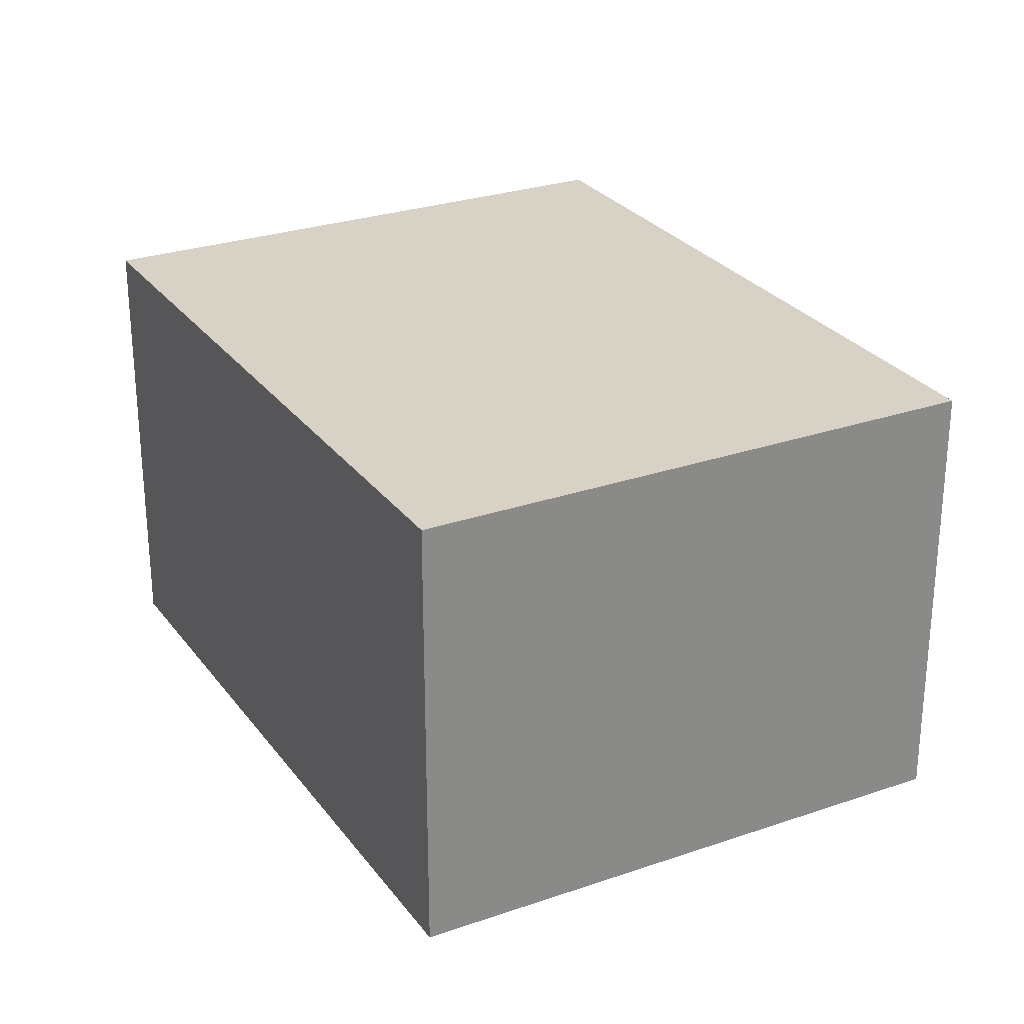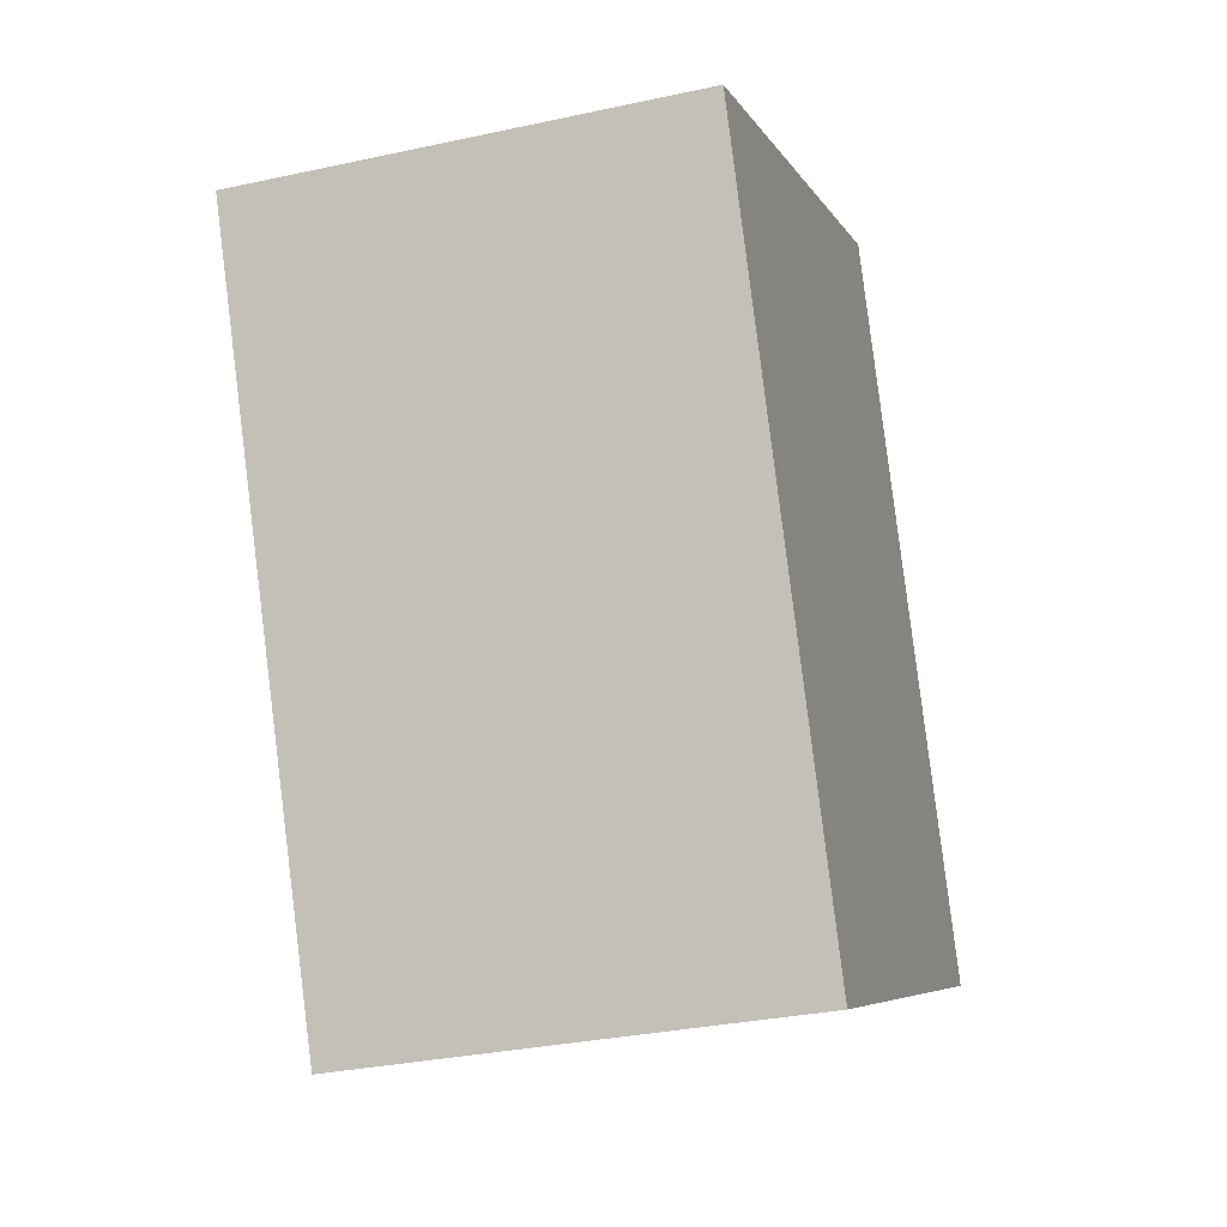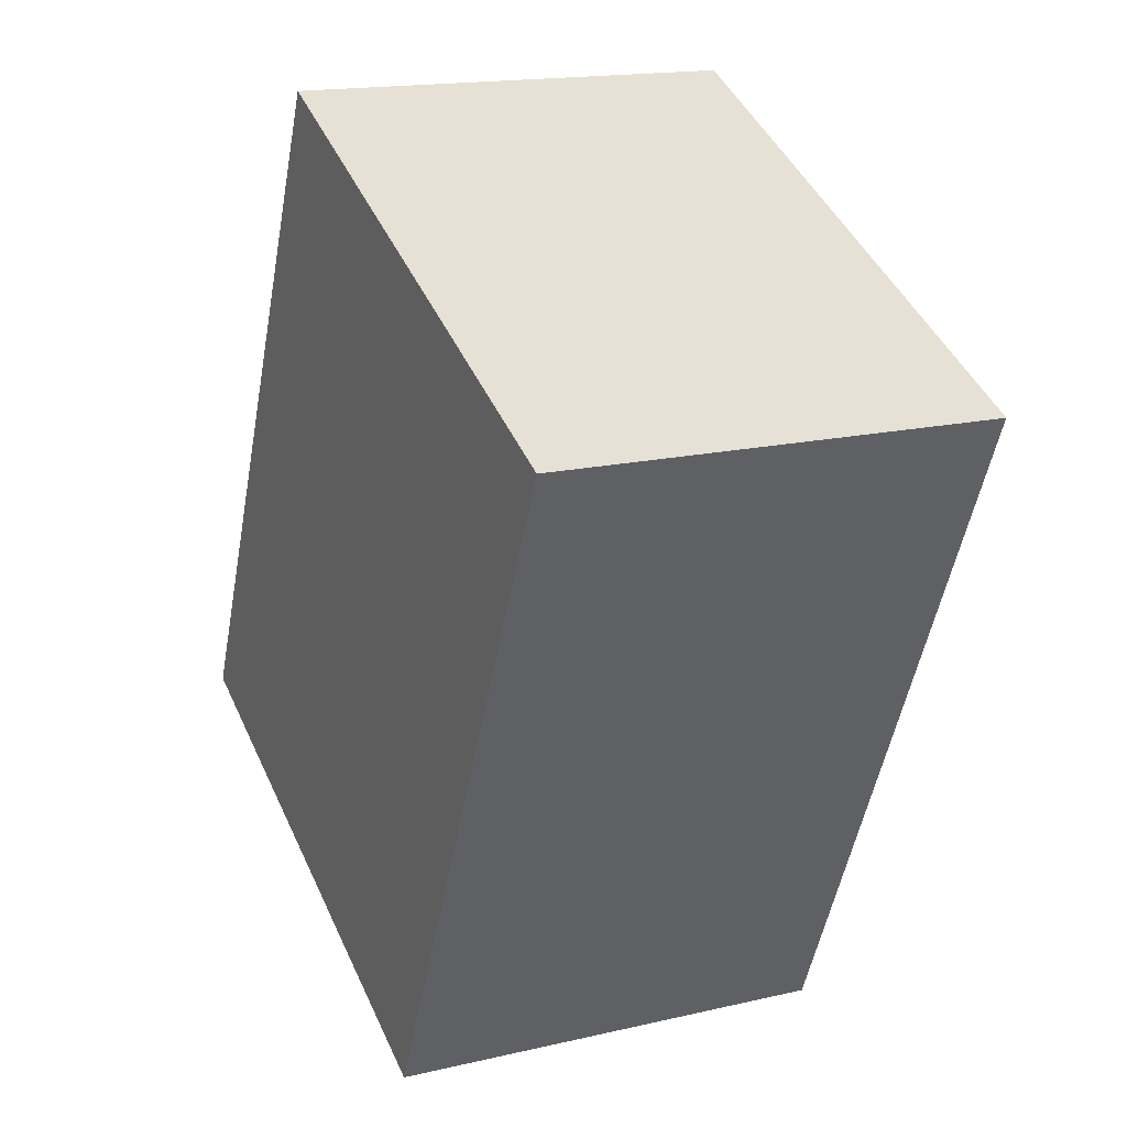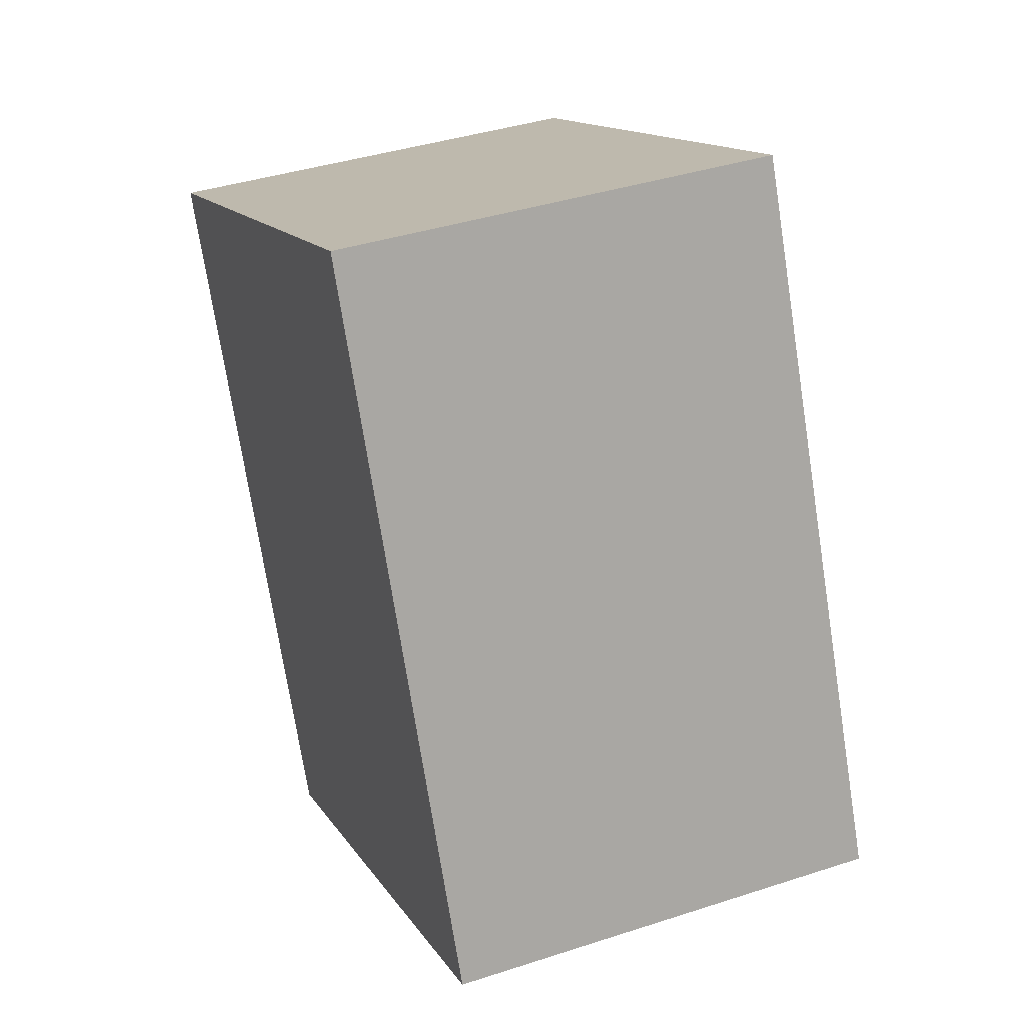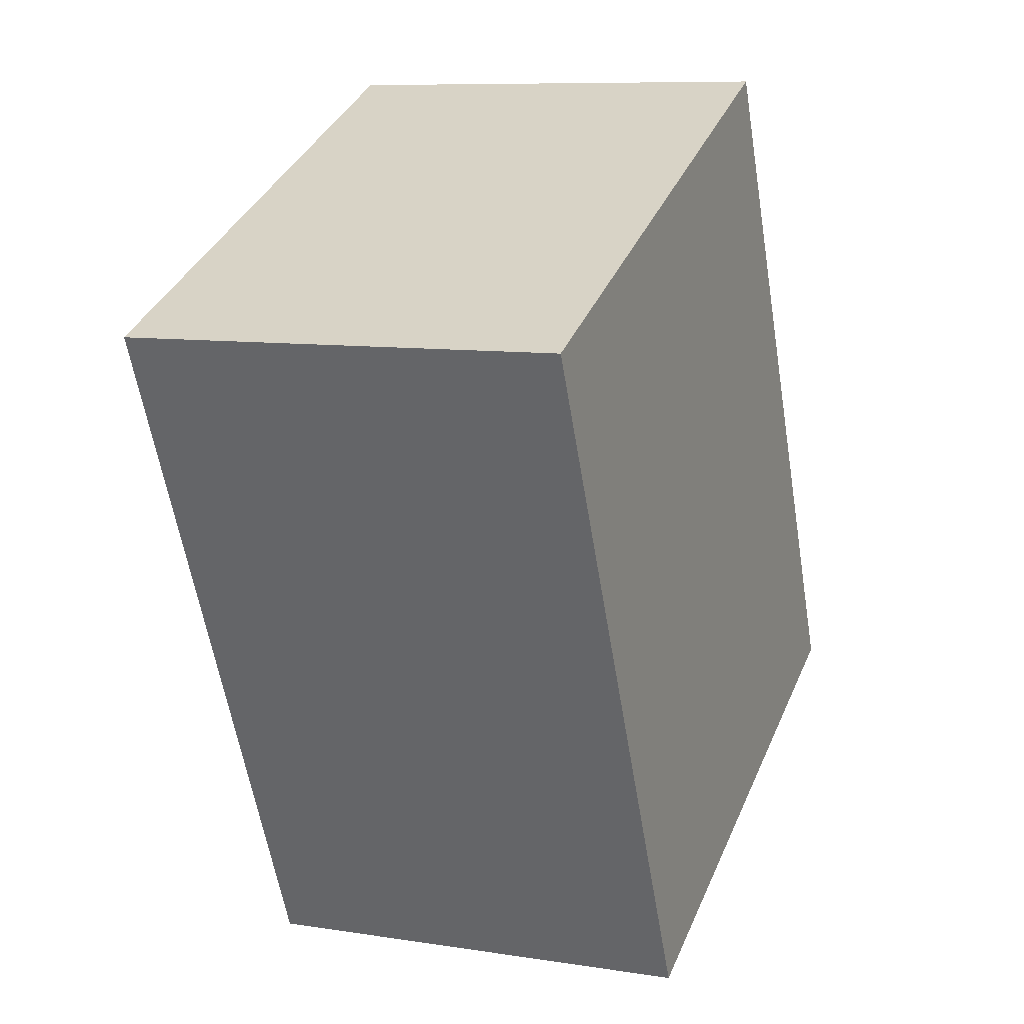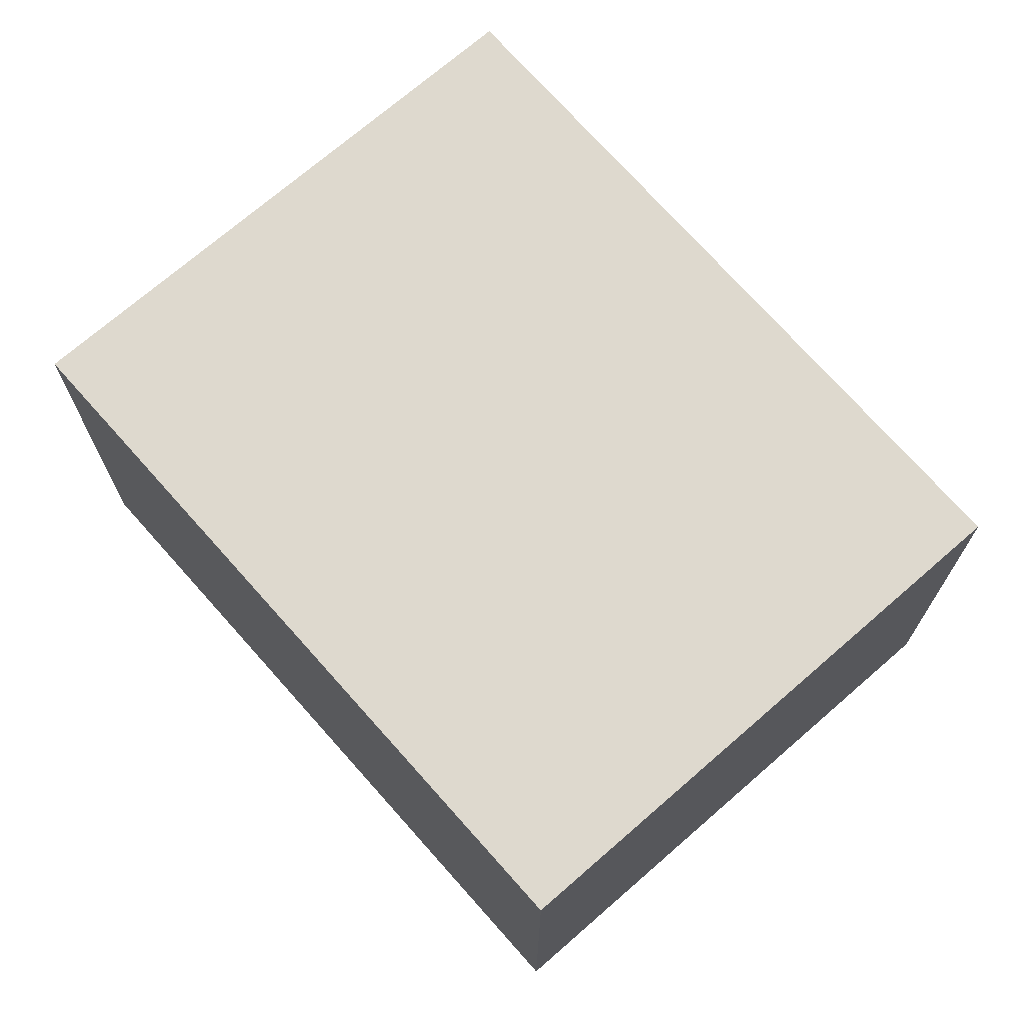
<metadata>
{"format":"obj","ext":"obj","renderer":"f3d","projection":"perspective","resolution":1024,"background":"white","views":[{"elev":27.3,"azim":127.2,"up":"+Y"},{"elev":-31.4,"azim":-72.8,"up":"+Z"},{"elev":16.6,"azim":-115.4,"up":"+Z"},{"elev":39.6,"azim":68.0,"up":"+Z"},{"elev":9.0,"azim":-67.2,"up":"+Z"},{"elev":71.5,"azim":114.2,"up":"+Y"}]}
</metadata>
<code>
v  0 10.15 6.216e-16
v  19.13 10.15 -9.891
v  7.086 10.15 -15.44
v  12.17 10.15 5.617
v  7.086 9.452e-16 -15.44
v  0 0 0
v  12.17 -3.439e-16 5.617
v  19.13 6.056e-16 -9.891
g defaultobject
f 1 2 3
f 2 1 4
f 5 1 3
f 1 5 6
f 6 4 1
f 4 6 7
f 7 2 4
f 2 7 8
f 8 3 2
f 3 8 5
f 8 6 5
f 6 8 7

</code>
